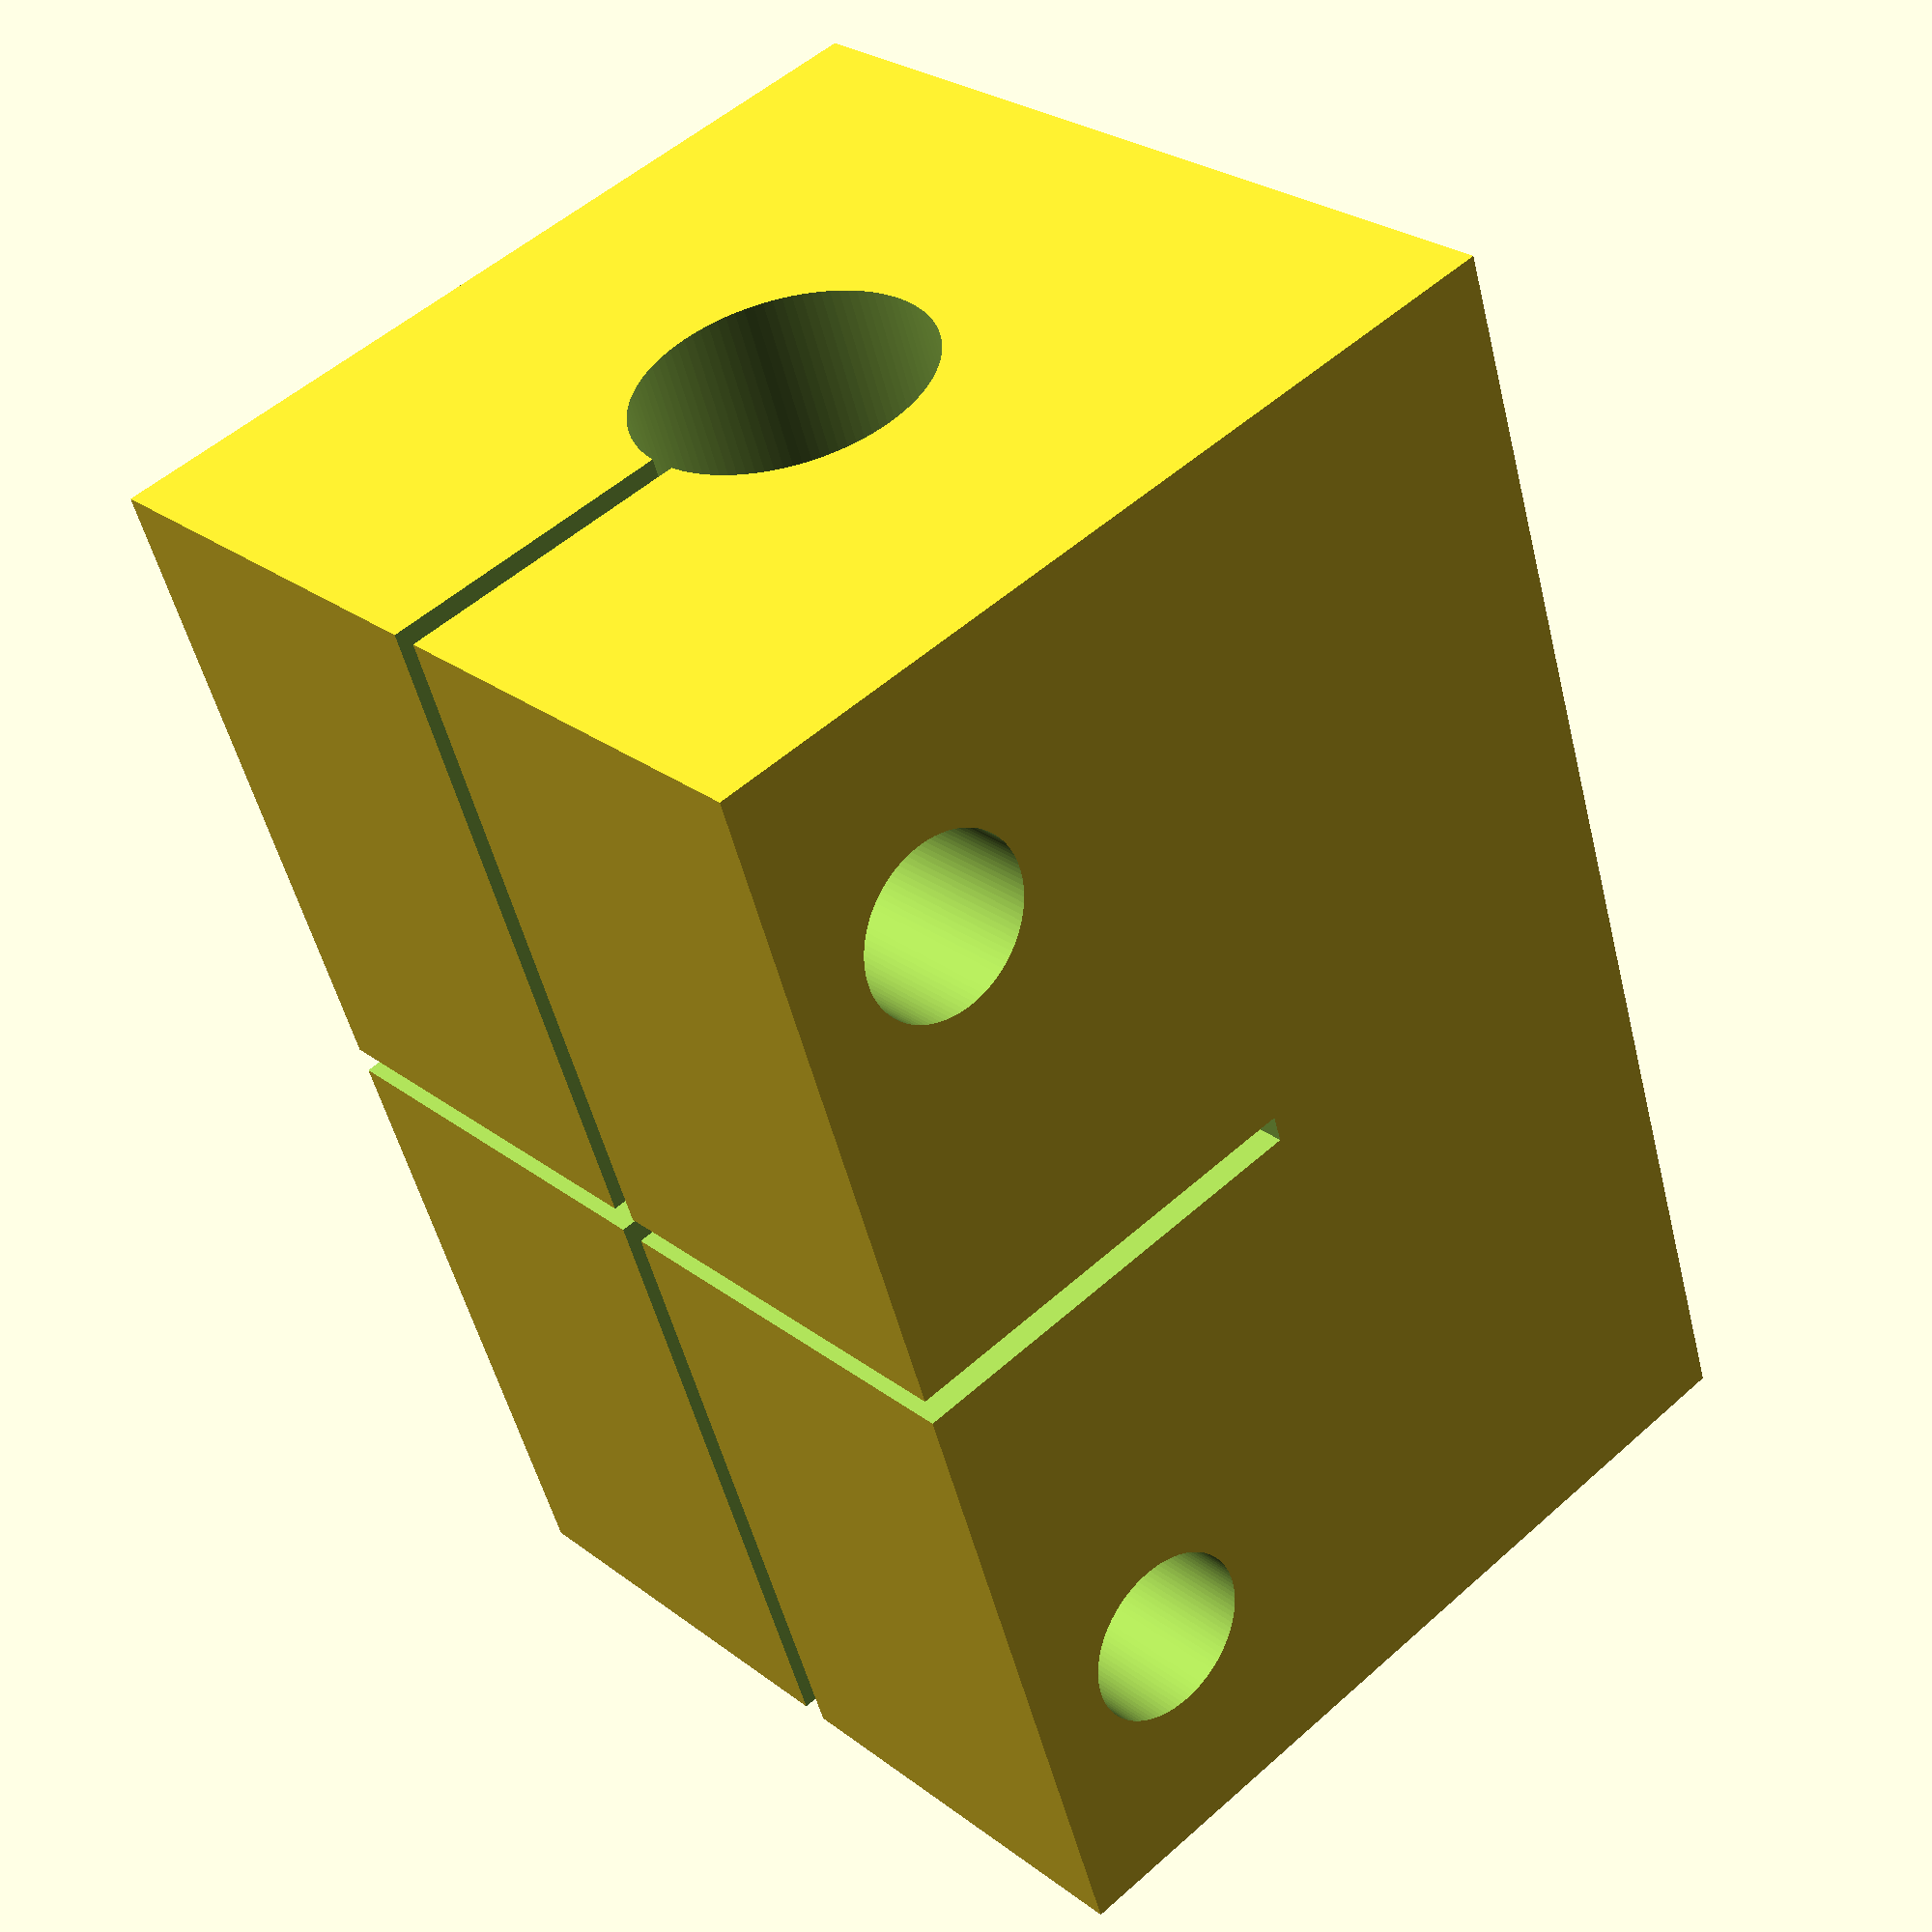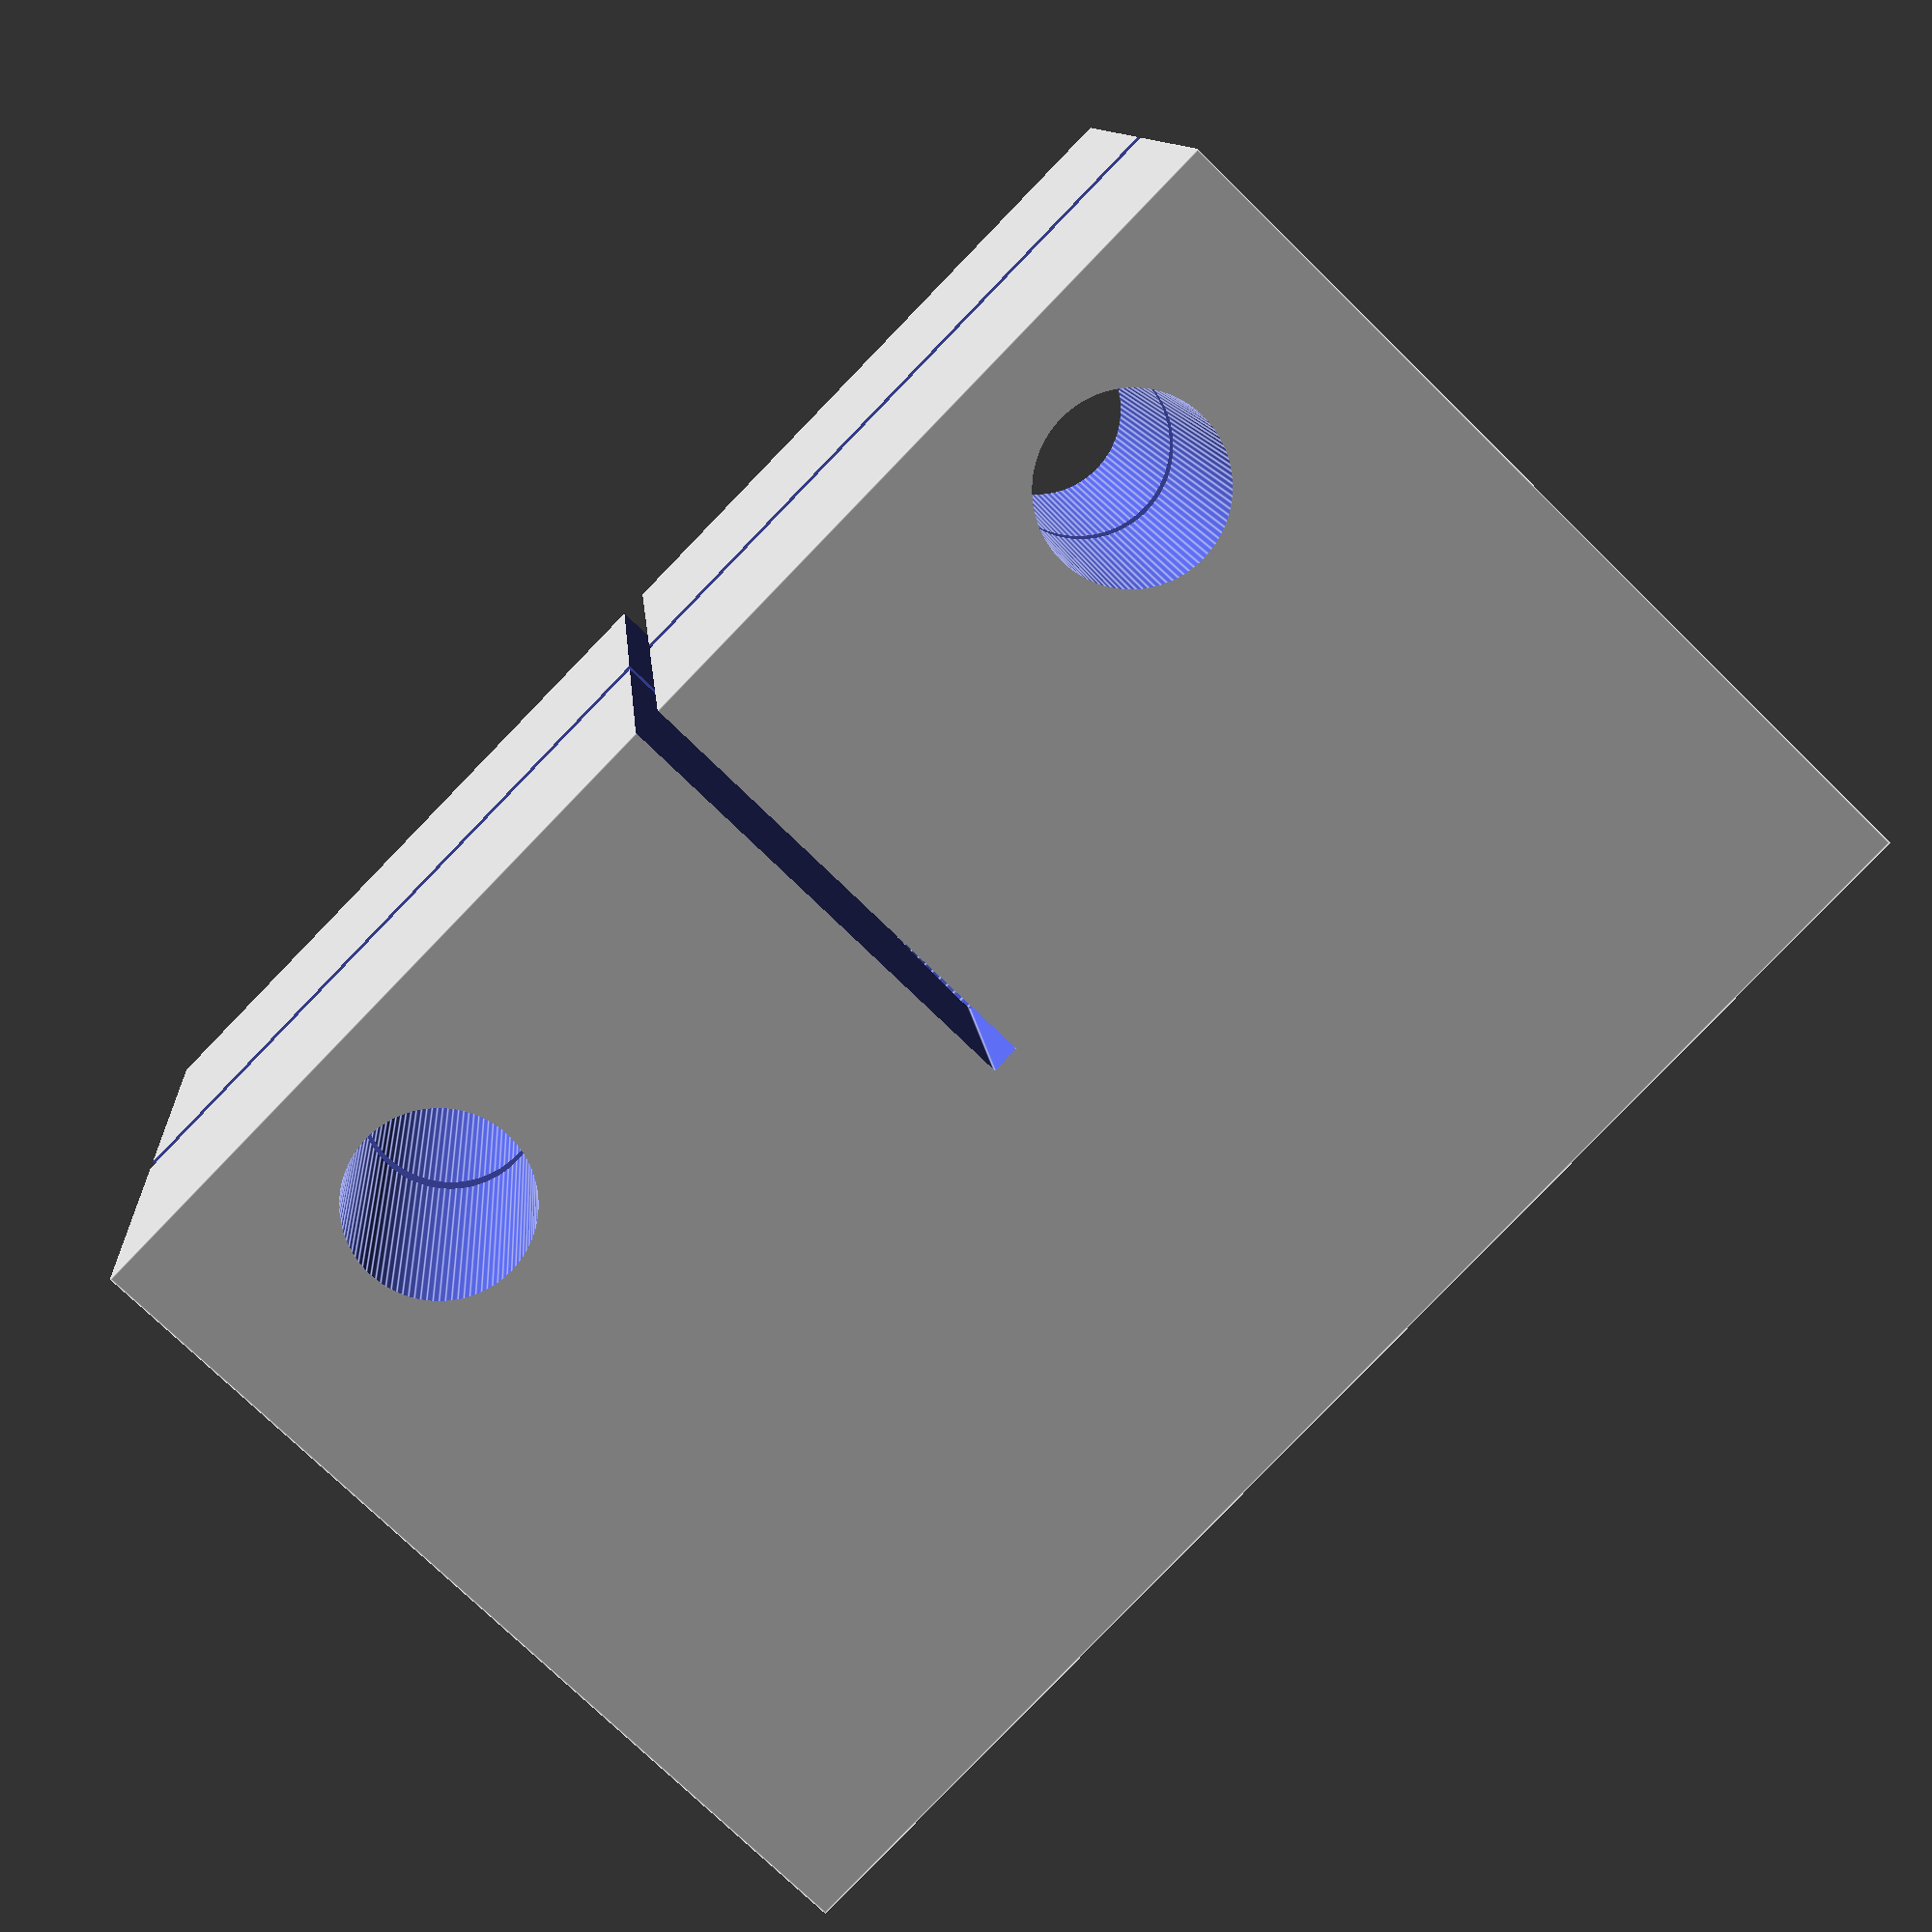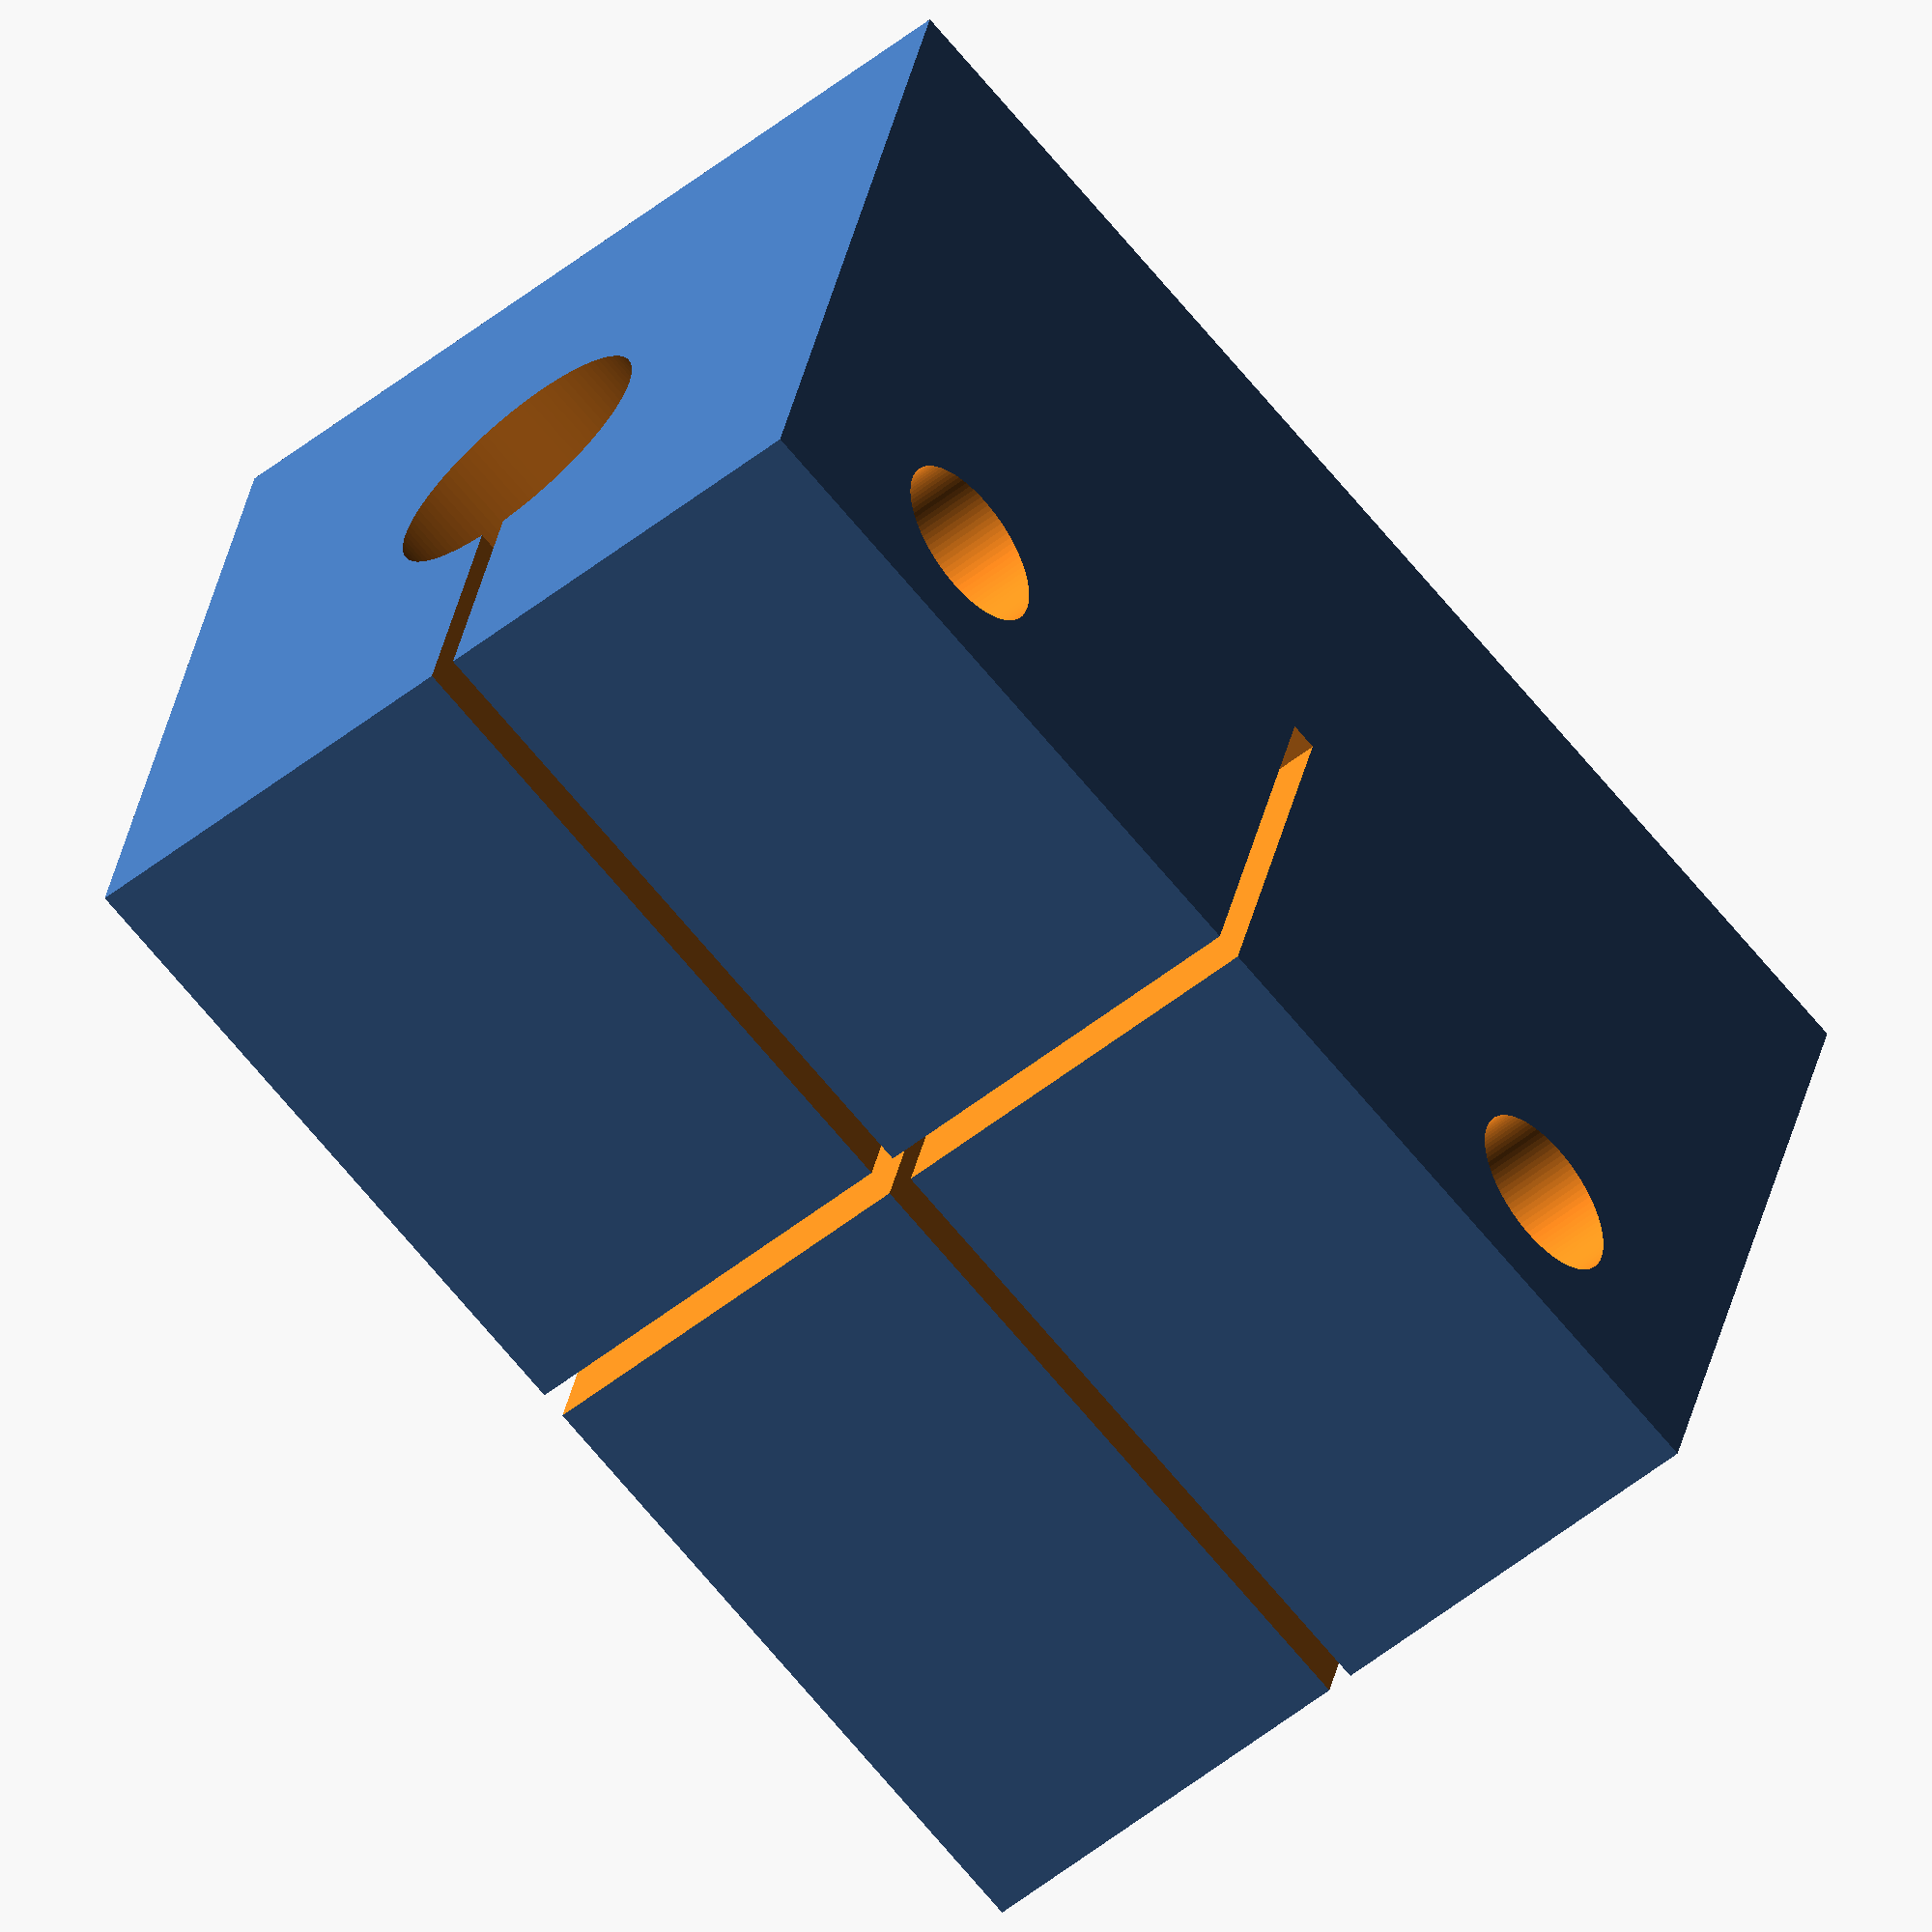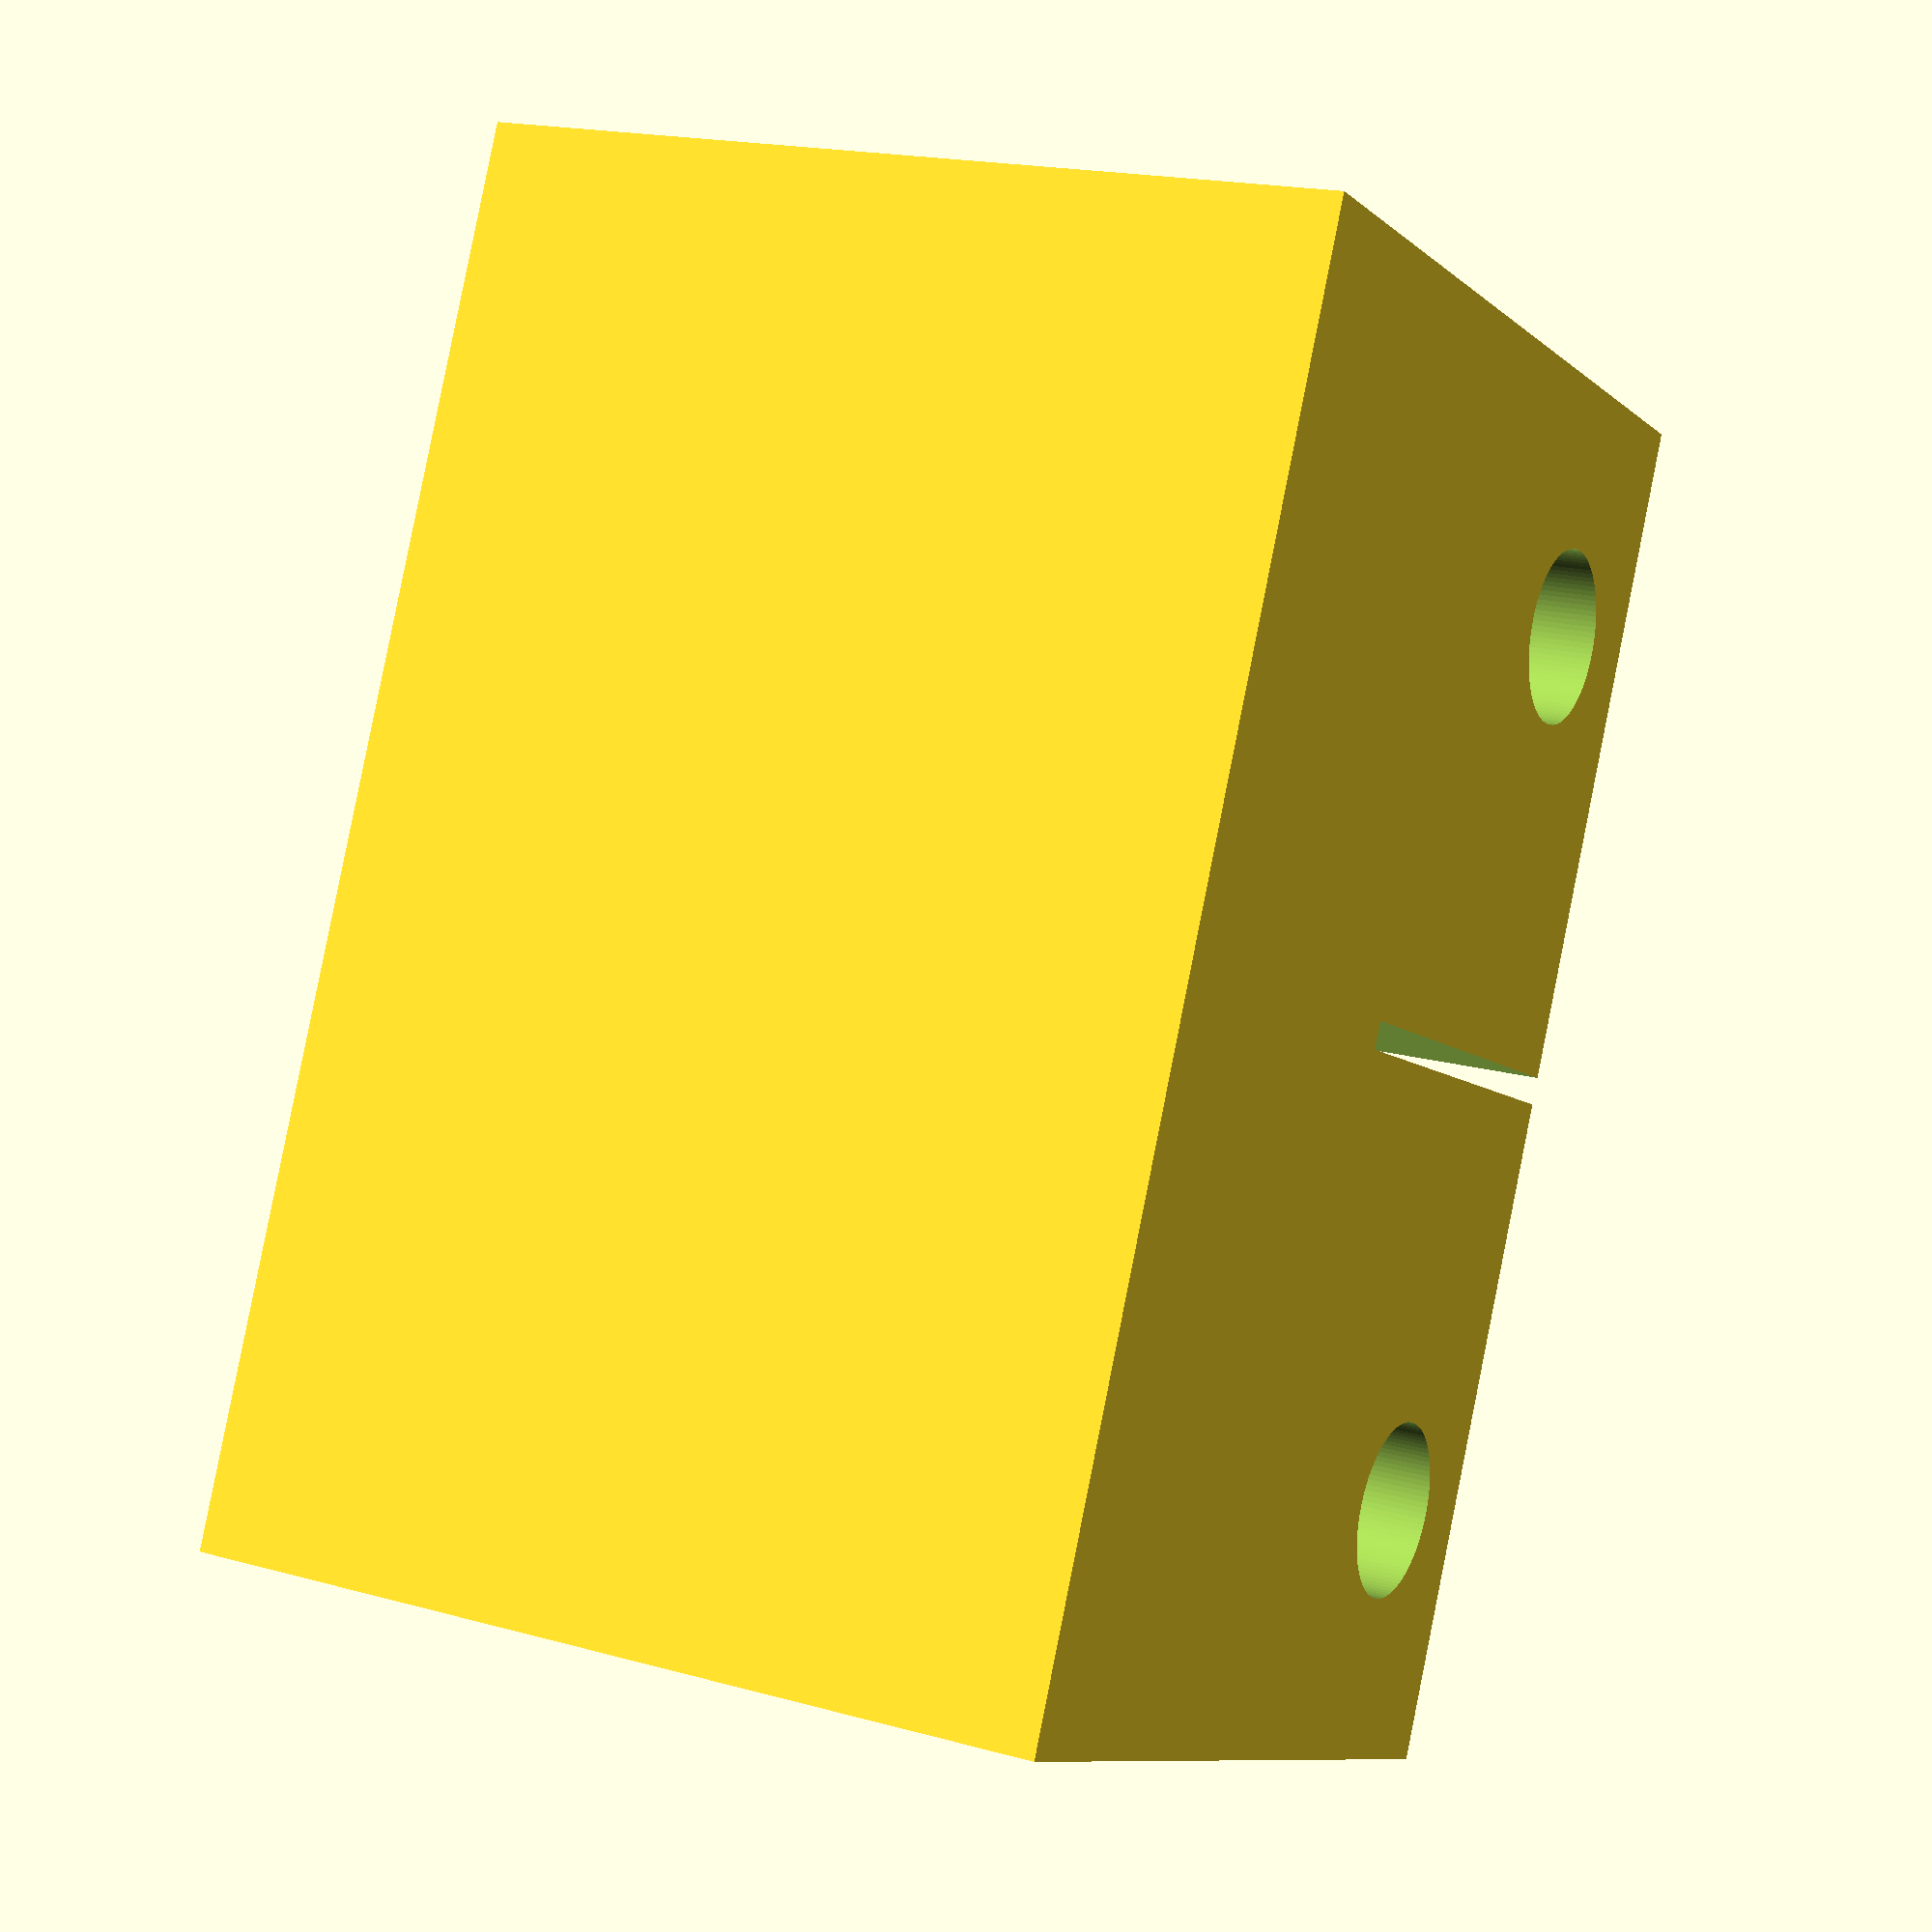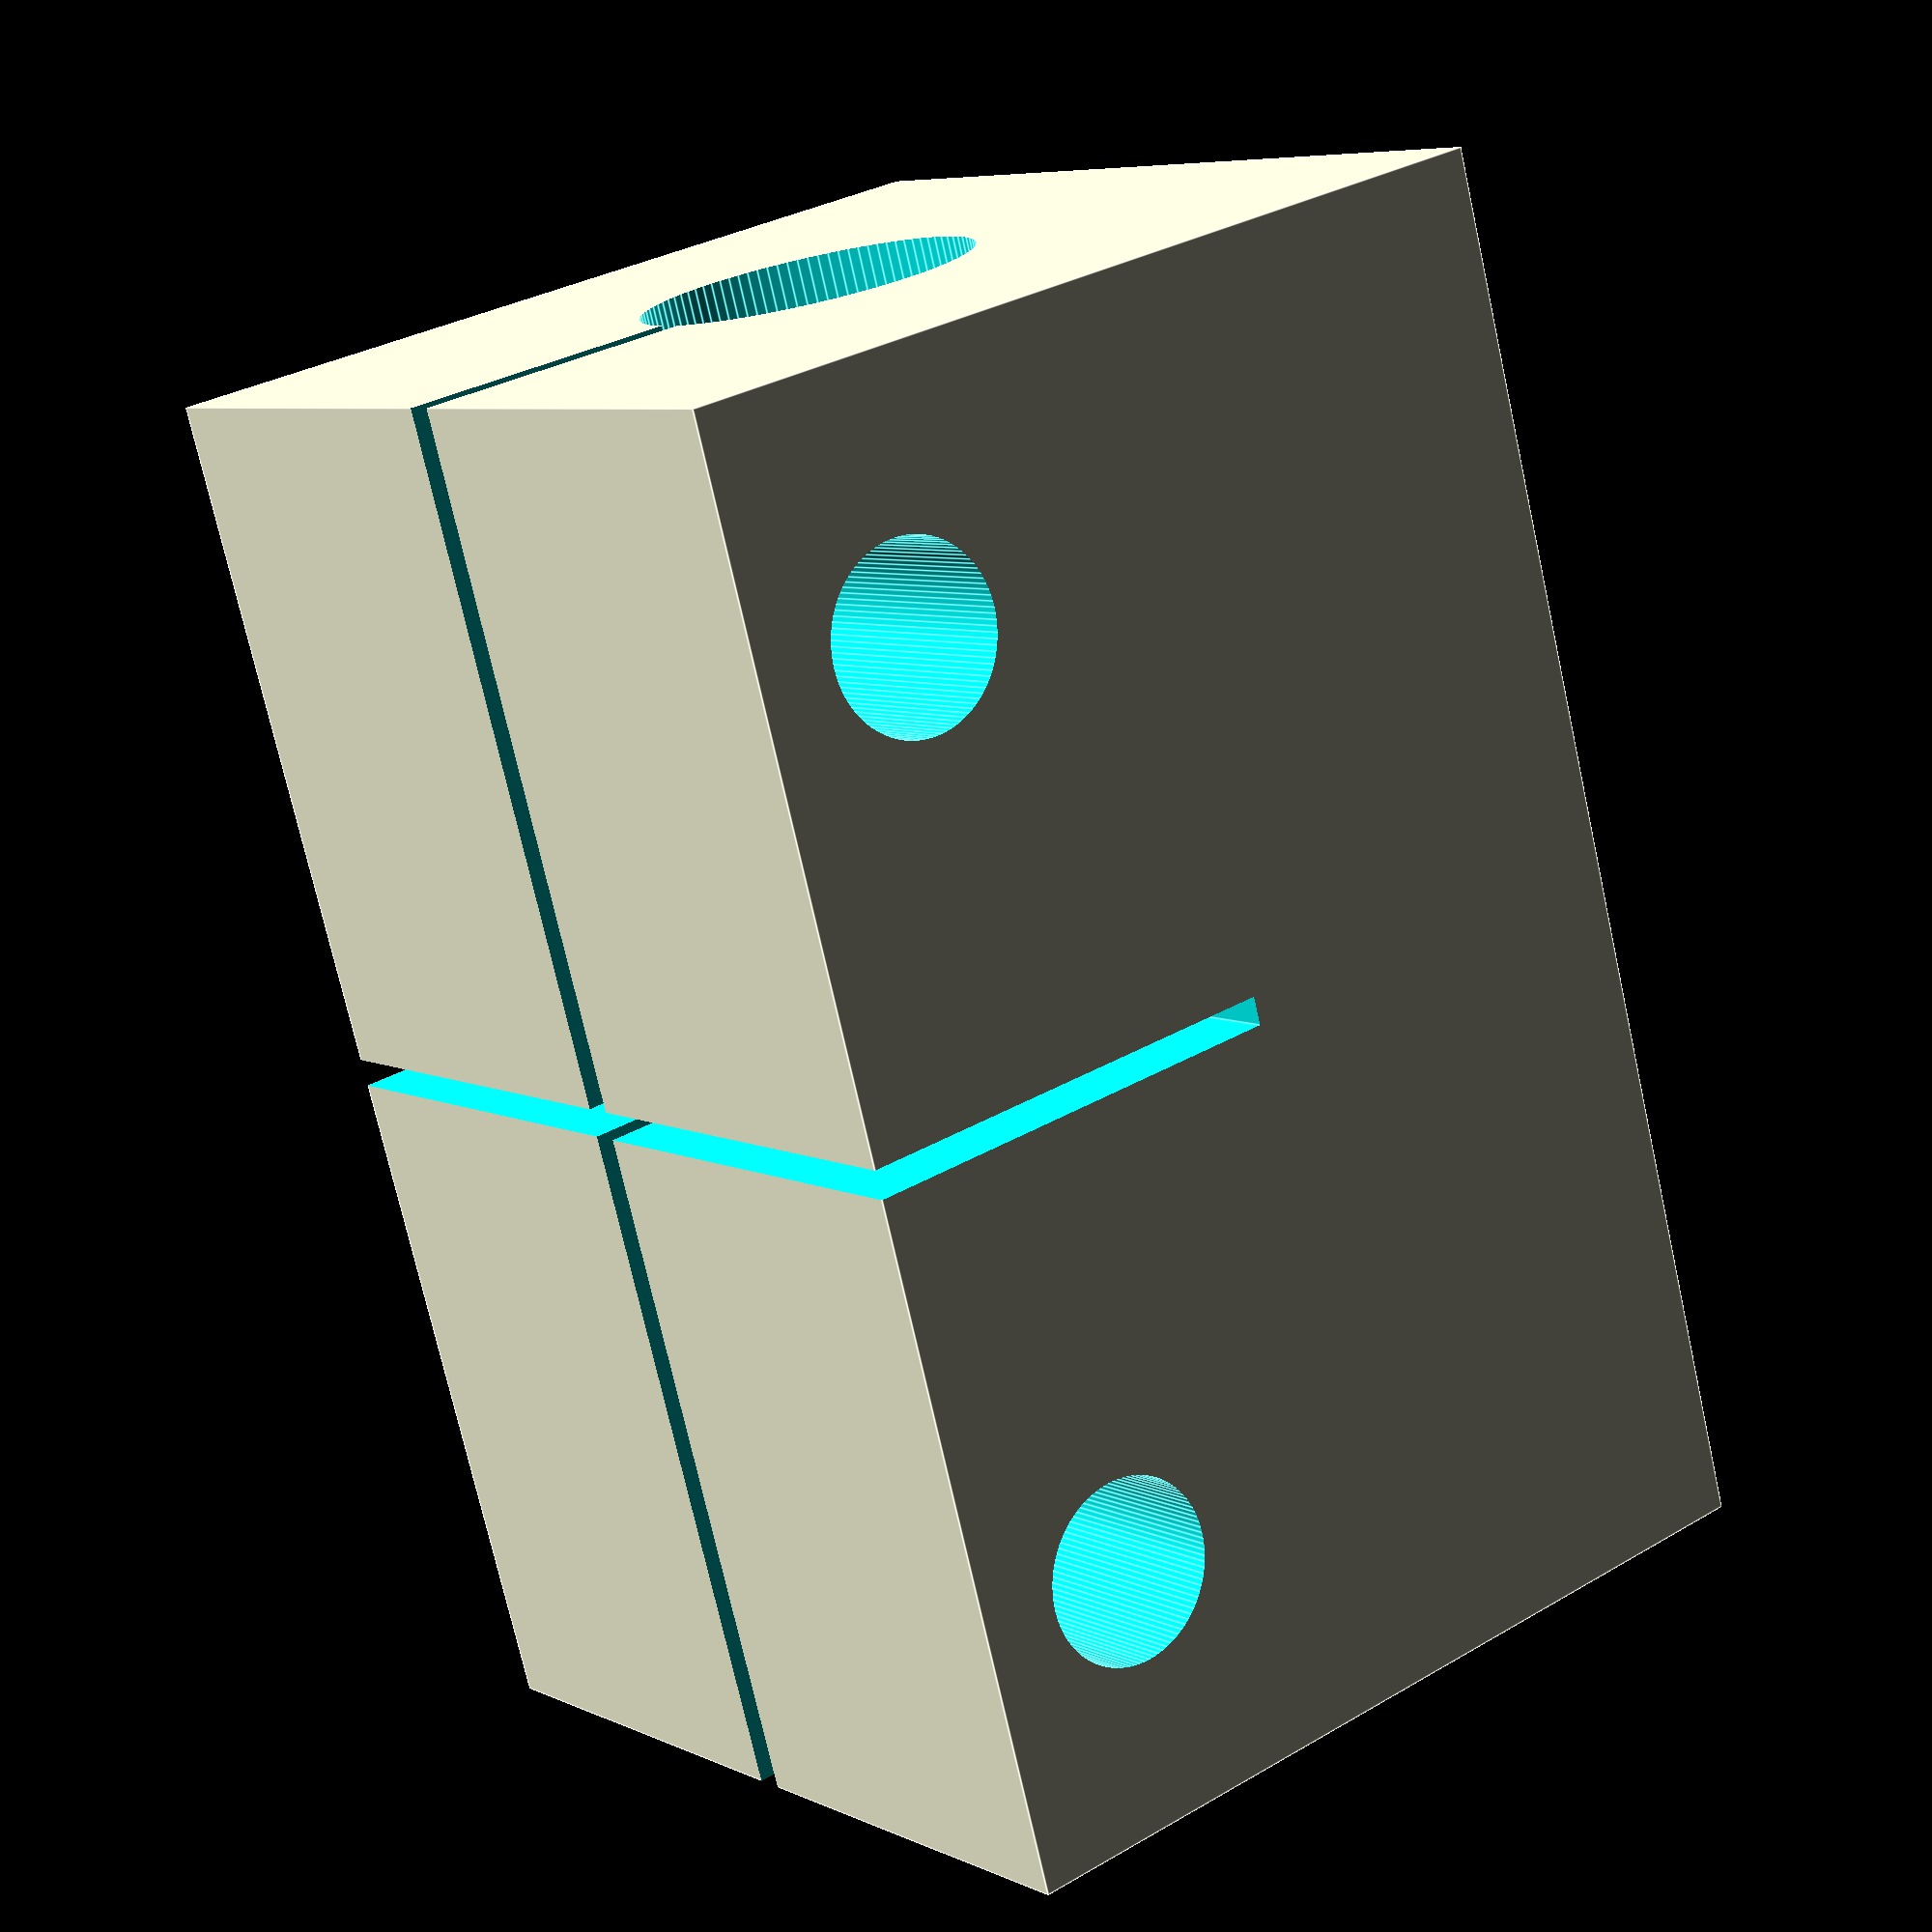
<openscad>
difference(){
cube([16,16,25],center=true);
translate([0,0,25/2]) cylinder(r=5.3/2,h=25,center=true,$fn=100);
translate([0,0,-25/2]) cylinder(r=5.9/2,h=35,center=true,$fn=100);
translate([0,-8,0]) cube([0.5,16,30],center=true);    
rotate([0,90,0]) translate([0,-8,0]) cube([0.5,16,30],center=true);       
translate([0,-5,8]) rotate([0,90,0]) cylinder(r=3.2/2,h=35,center=true,$fn=100);
translate([0,-5,-8]) rotate([0,90,0]) cylinder(r=3.2/2,h=35,center=true,$fn=100);    
}


</openscad>
<views>
elev=231.5 azim=228.1 roll=166.3 proj=p view=solid
elev=263.5 azim=96.4 roll=44.1 proj=p view=edges
elev=249.8 azim=192.5 roll=140.3 proj=o view=wireframe
elev=273.5 azim=26.6 roll=191.3 proj=p view=solid
elev=73.8 azim=307.9 roll=192.5 proj=p view=edges
</views>
